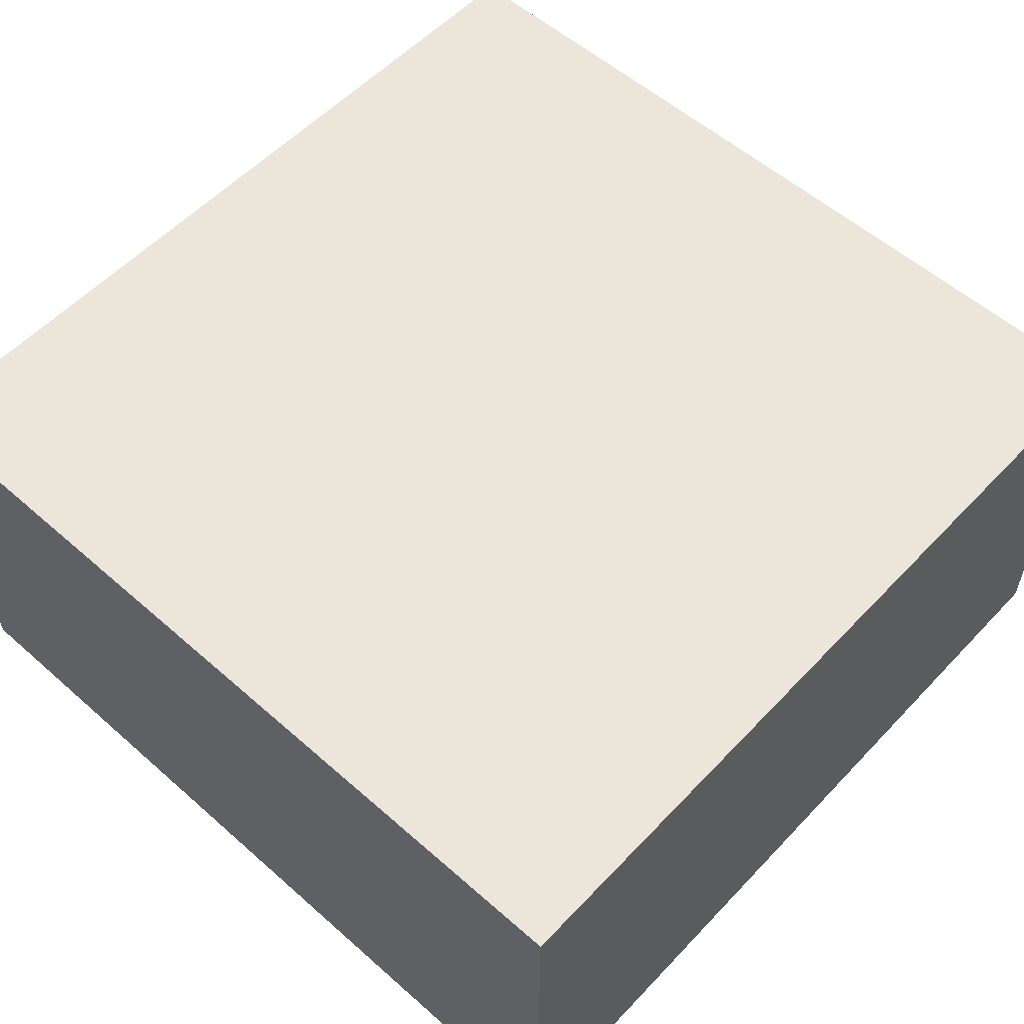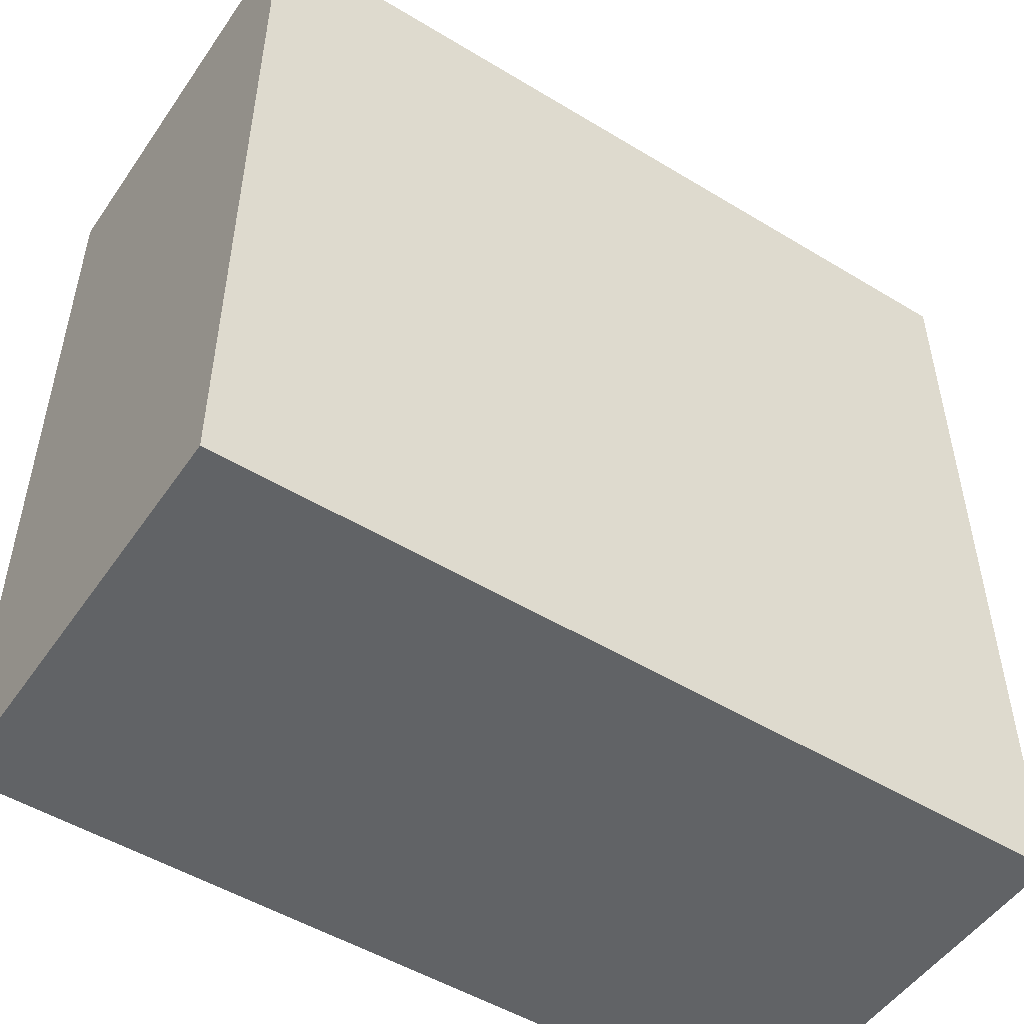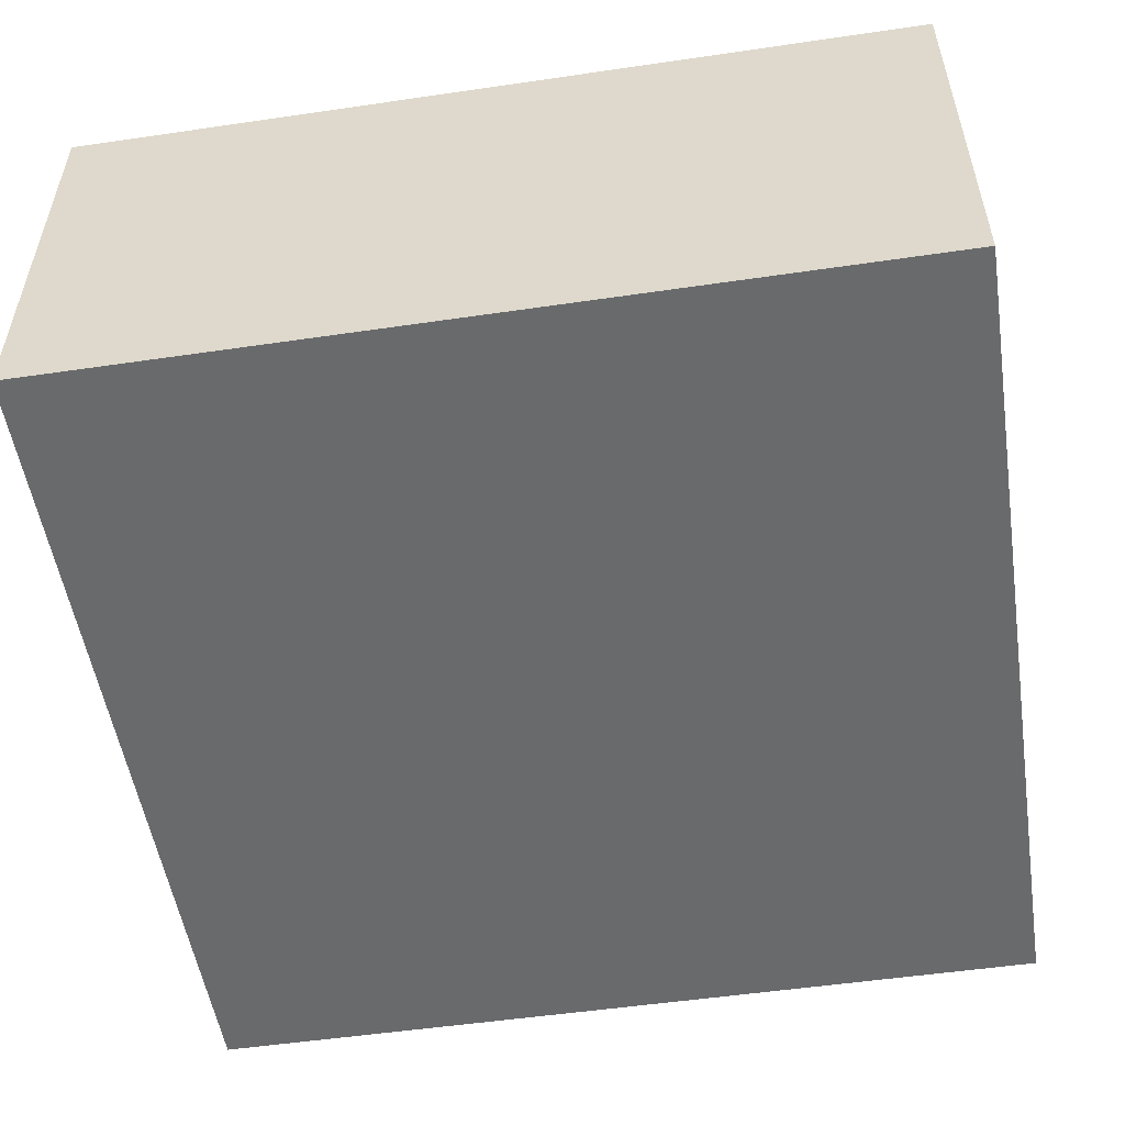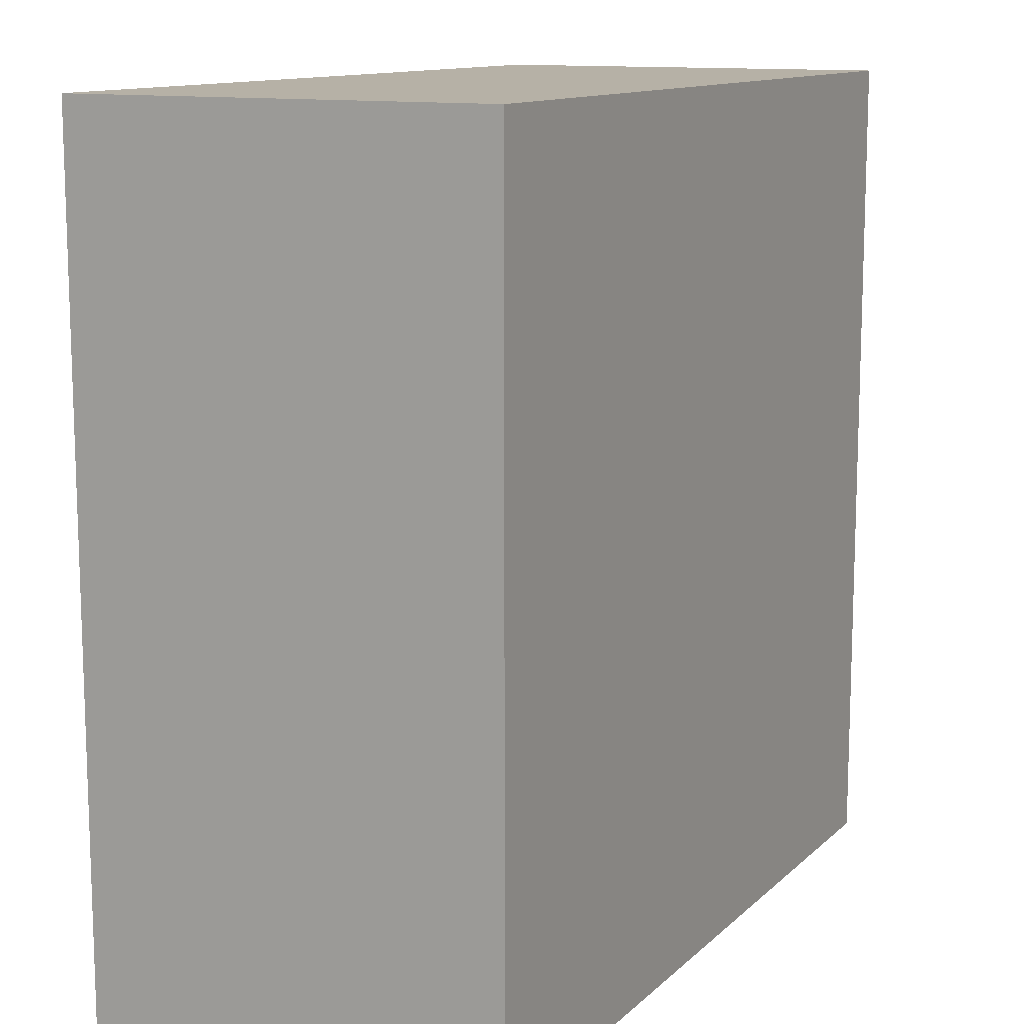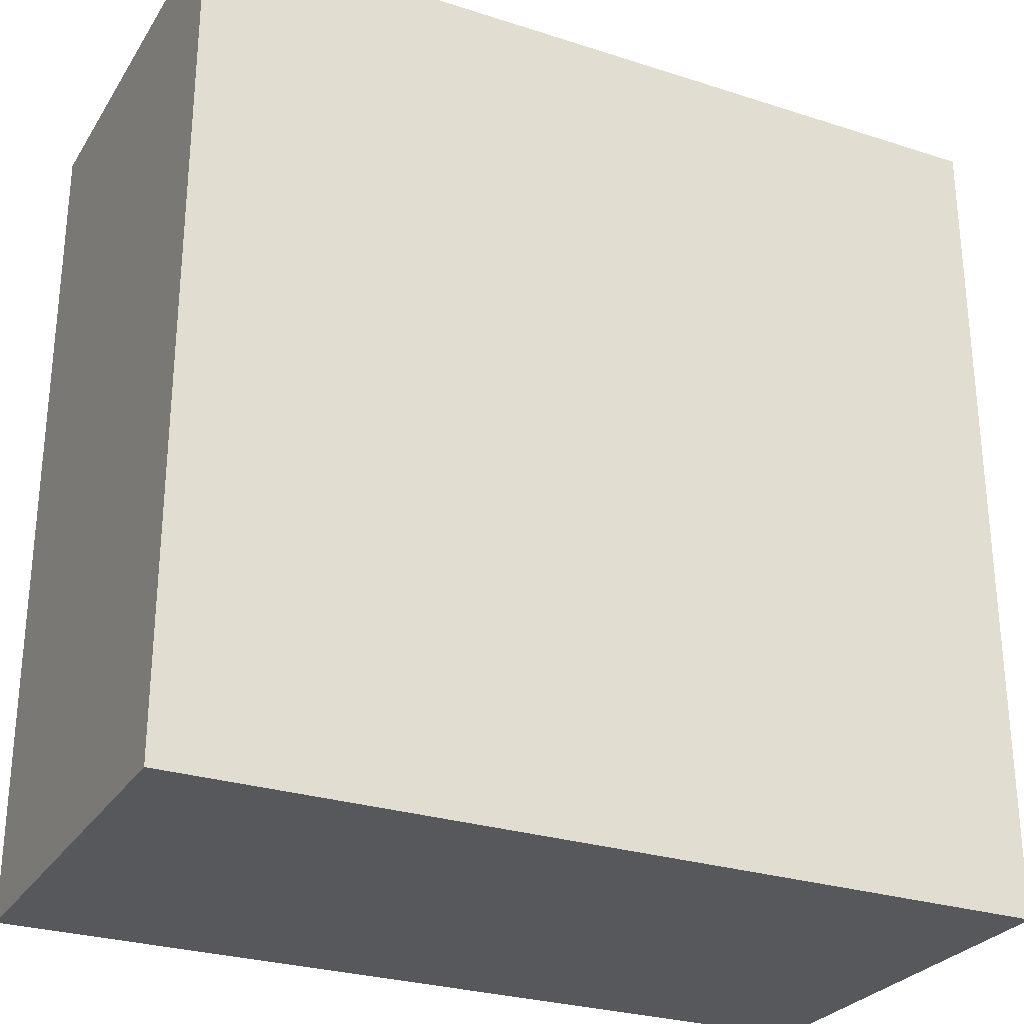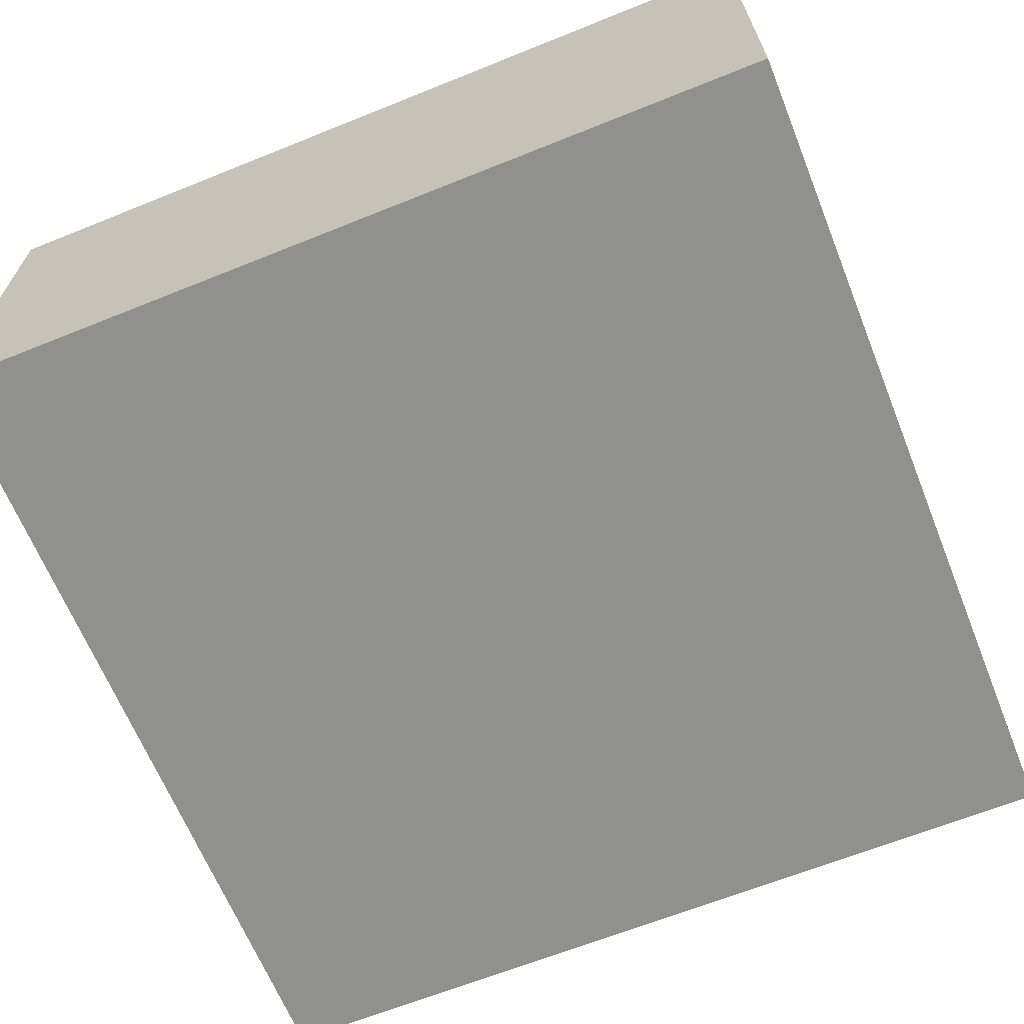
<metadata>
{"format":"obj","ext":"obj","renderer":"f3d","projection":"perspective","resolution":1024,"background":"white","views":[{"elev":56.3,"azim":132.6,"up":"+Y"},{"elev":-50.8,"azim":-33.5,"up":"+Z"},{"elev":-52.9,"azim":8.9,"up":"+Y"},{"elev":12.1,"azim":-62.7,"up":"+Z"},{"elev":-27.8,"azim":-26.1,"up":"+Z"},{"elev":-65.6,"azim":-68.0,"up":"+Y"}]}
</metadata>
<code>
v 0 0.5 0
v 0 0.5 1
v 1 0.5 1
v 1 0.5 0
v 0 0 1
v 0 0 0
v 1 0 0
v 1 0 1
f 1 2 3 4
f 5 6 7 8
f 4 7 6 1
f 2 5 8 3
f 1 6 5 2
f 3 8 7 4

</code>
